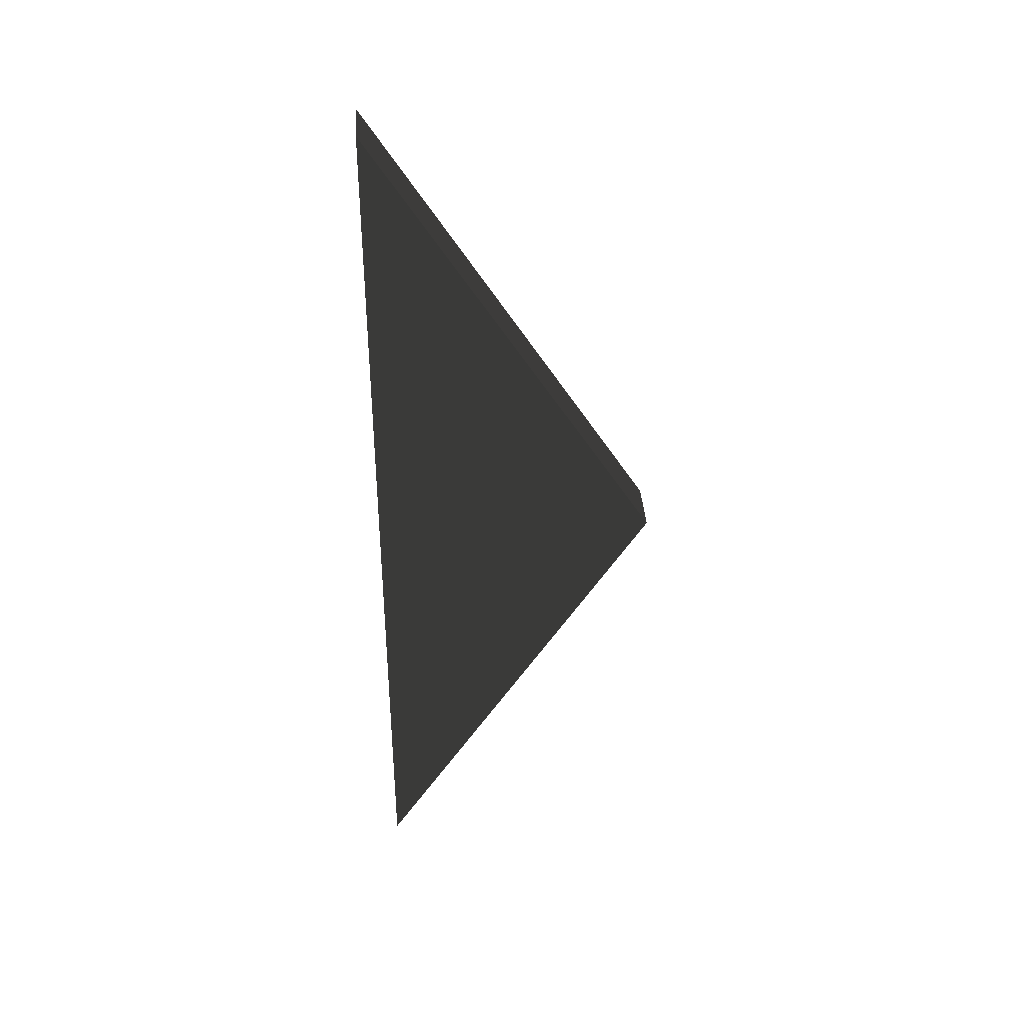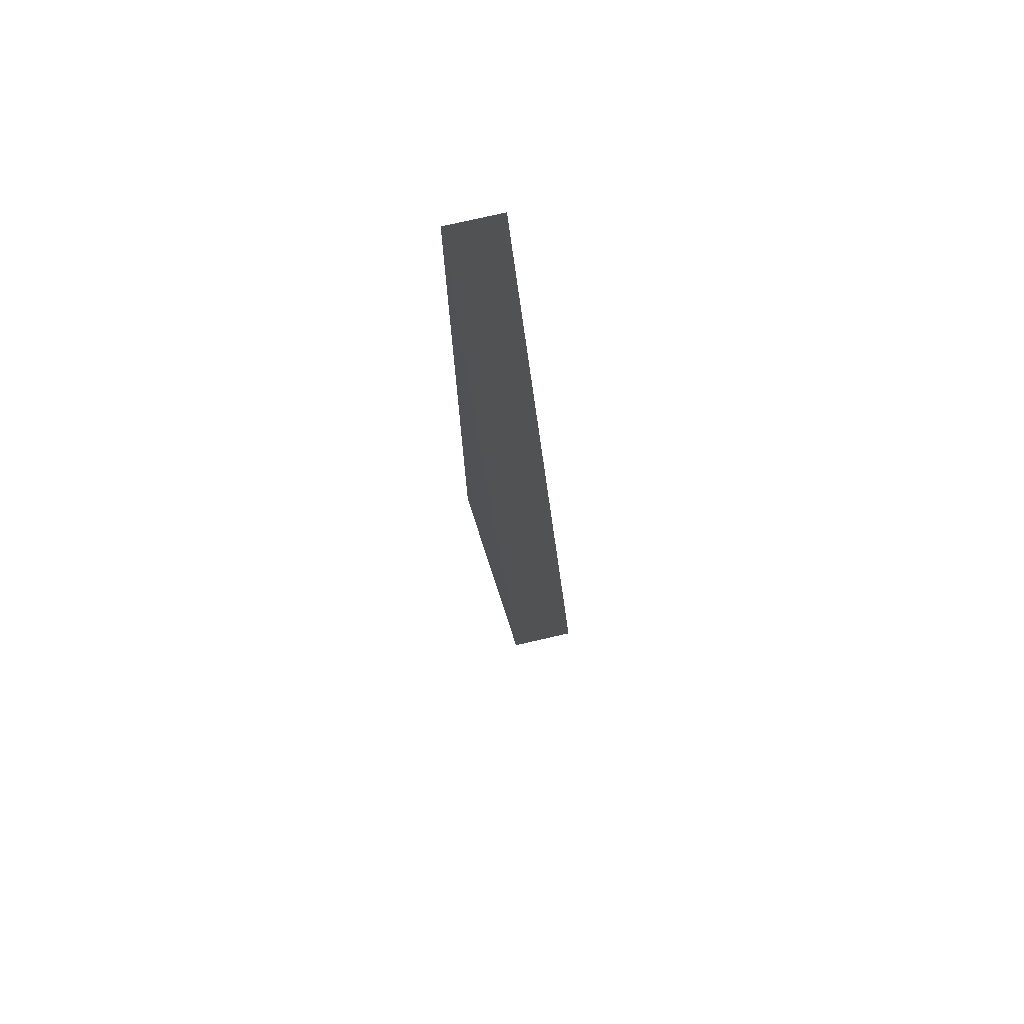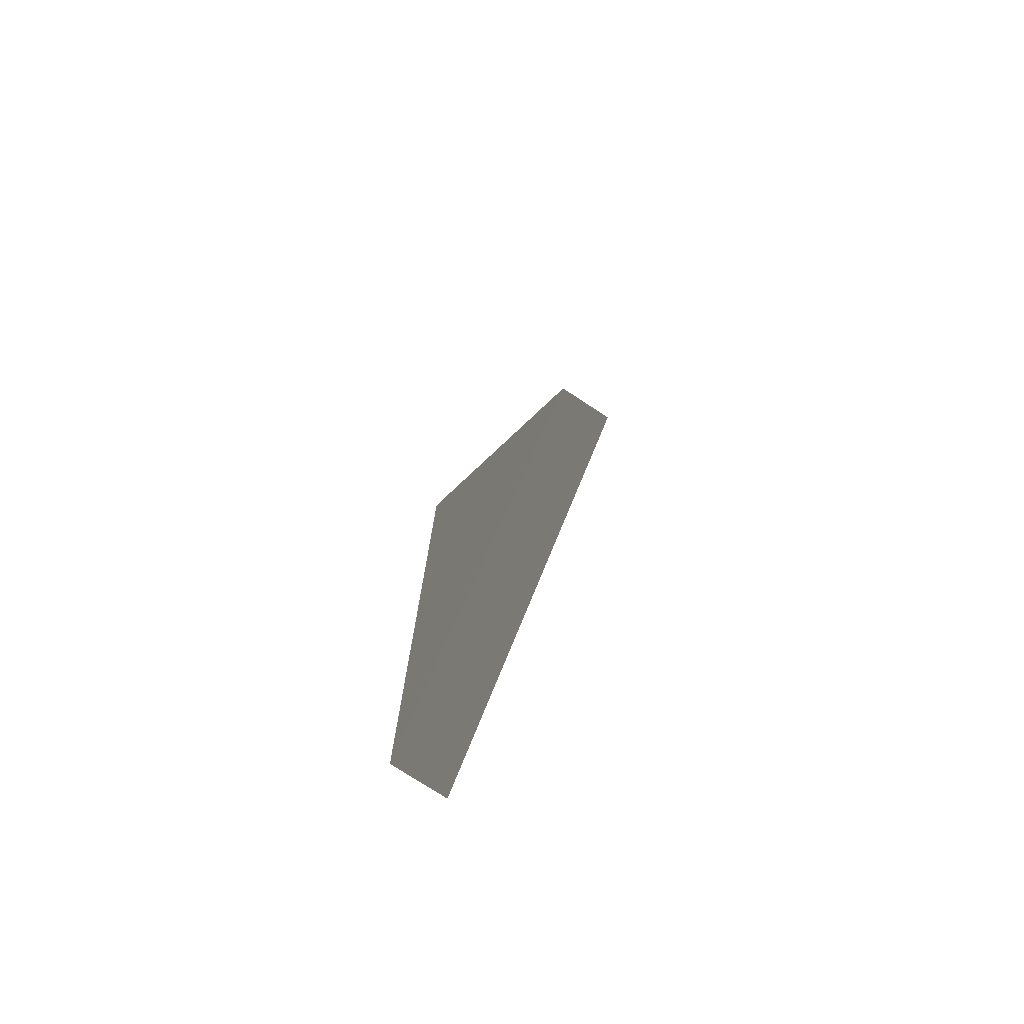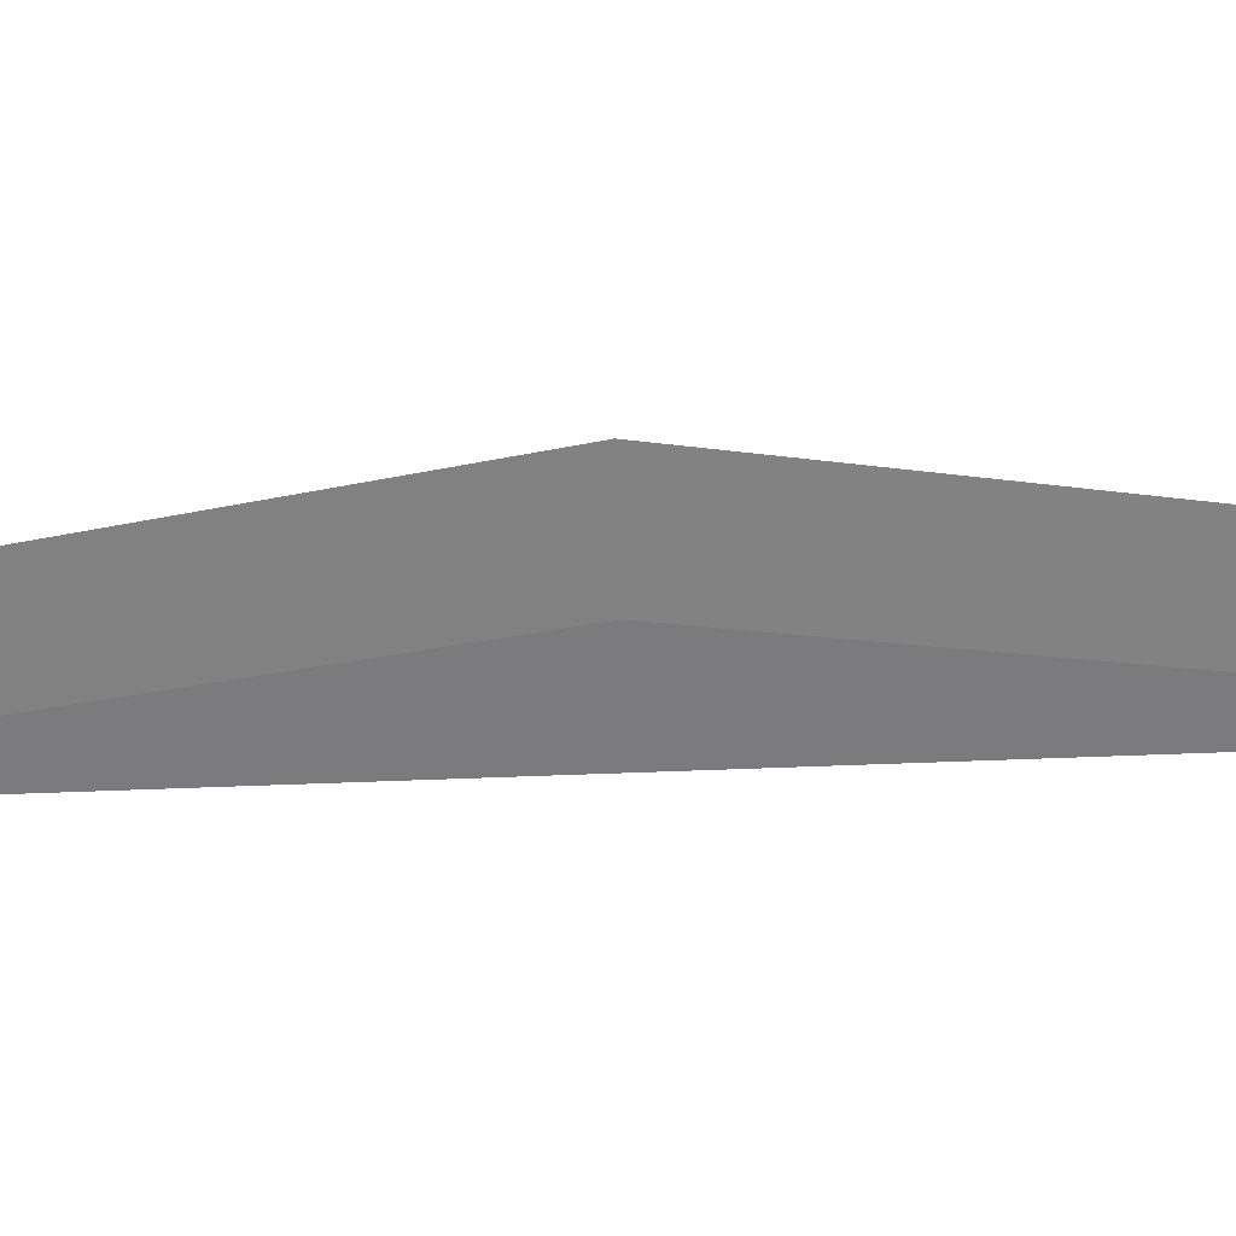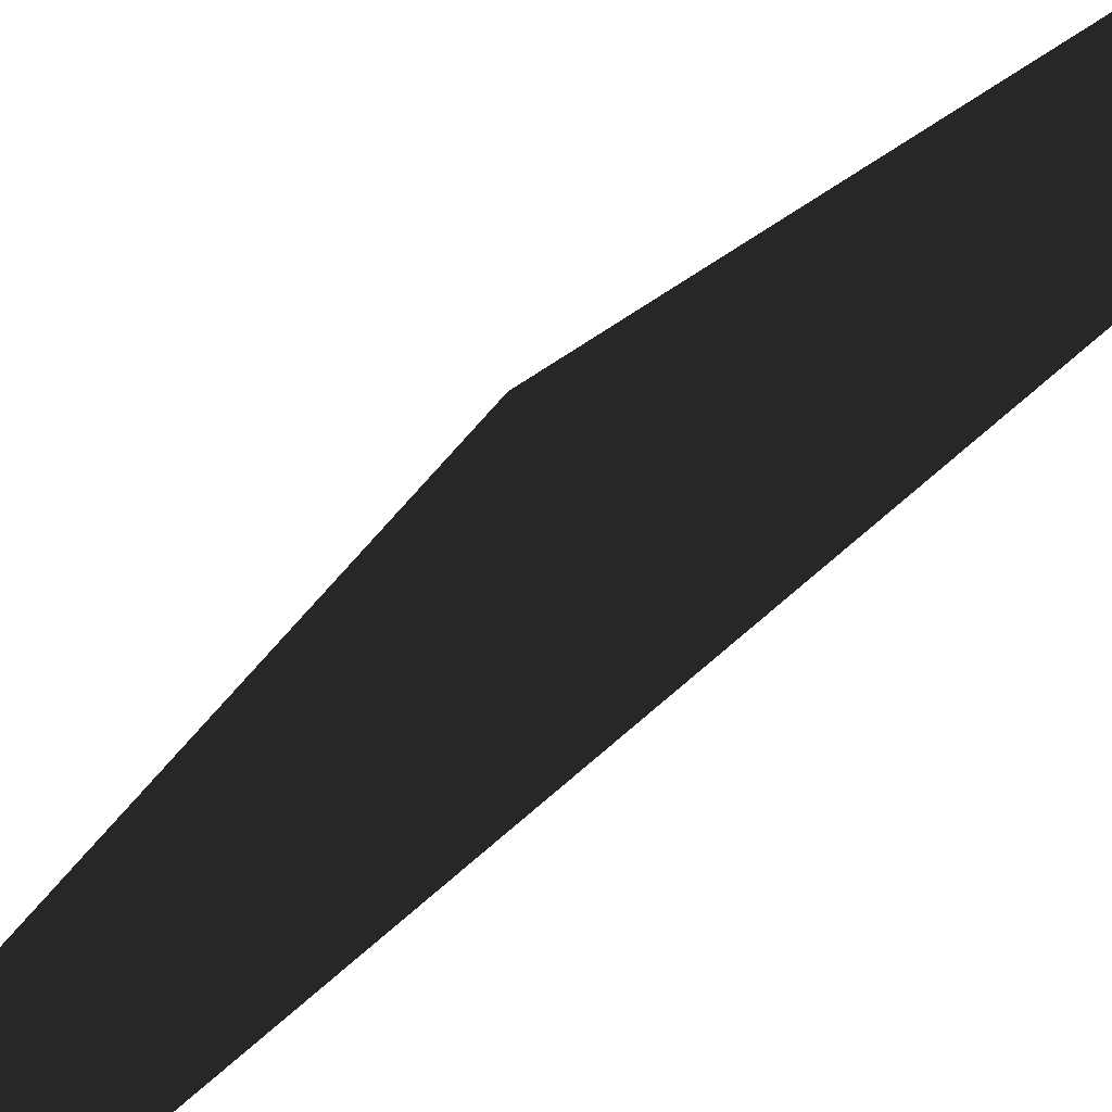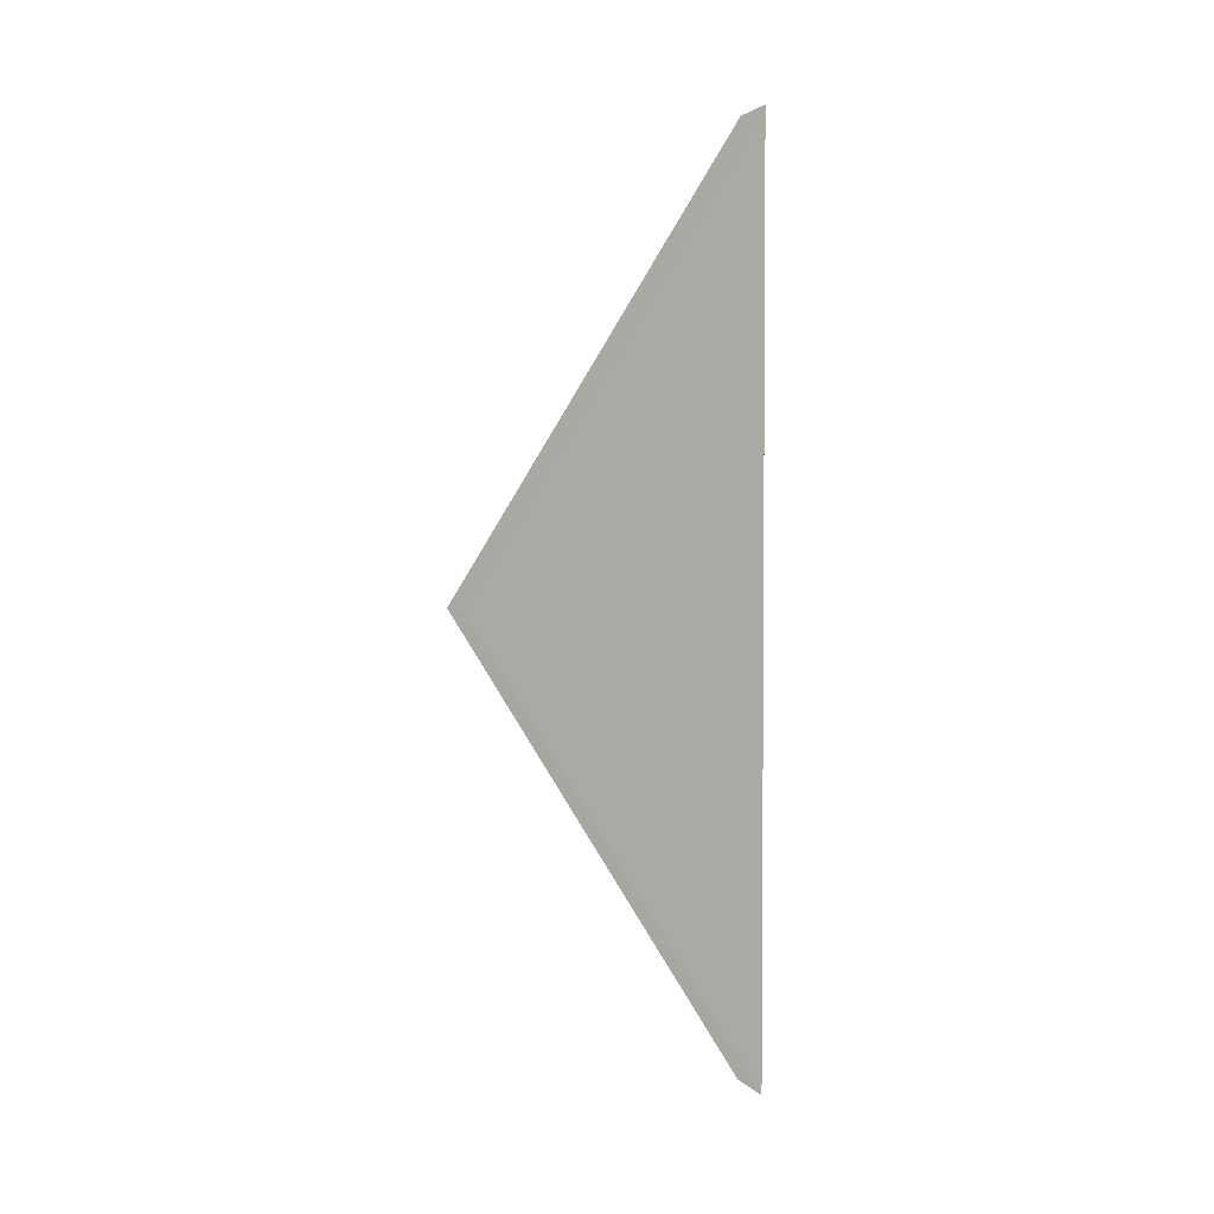
<metadata>
{"format":"obj","ext":"obj","renderer":"f3d","projection":"perspective","resolution":1024,"background":"white","views":[{"elev":37.7,"azim":86.2,"up":"+Z"},{"elev":75.9,"azim":167.0,"up":"+Z"},{"elev":-76.1,"azim":146.8,"up":"+Z"},{"elev":78.9,"azim":-92.0,"up":"+Y"},{"elev":-71.6,"azim":131.9,"up":"+Y"},{"elev":2.8,"azim":-109.4,"up":"+Z"}]}
</metadata>
<code>
v -22 21 -16
v -22 31 -6.123e-17
v -22 21 16
v -24 21 -16
v -24 21 16
v -24 31 6.123e-17
v -22 21 16
v -22 31 -6.123e-17
v -24 31 6.123e-17
v -24 21 16
v -22 21 -16
v -24 21 -16
v -24 31 6.123e-17
v -22 31 -6.123e-17
v -22 21 -16
v -22 21 16
v -24 21 16
v -24 21 -16
f 1 2 3
f 4 5 6
f 7 8 9
f 7 9 10
f 11 12 13
f 11 13 14
f 15 16 17
f 15 17 18

</code>
